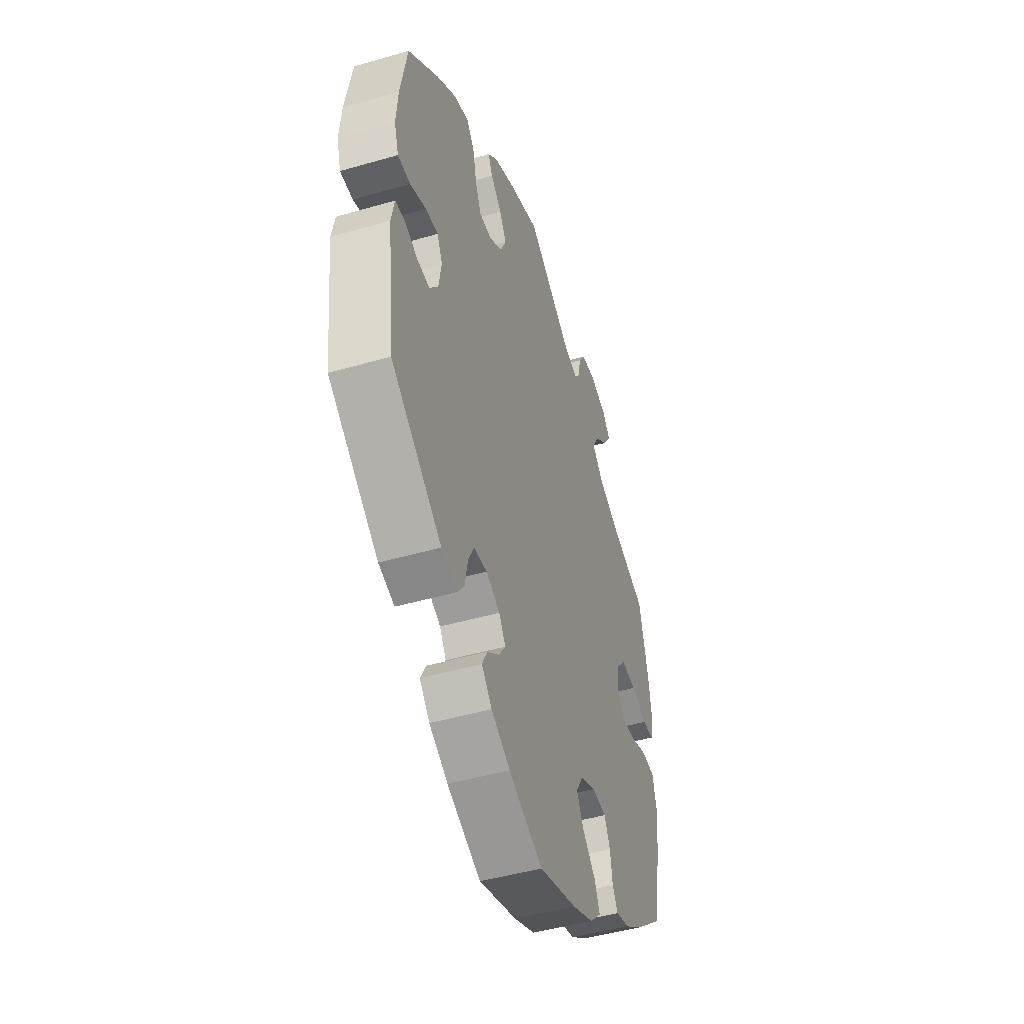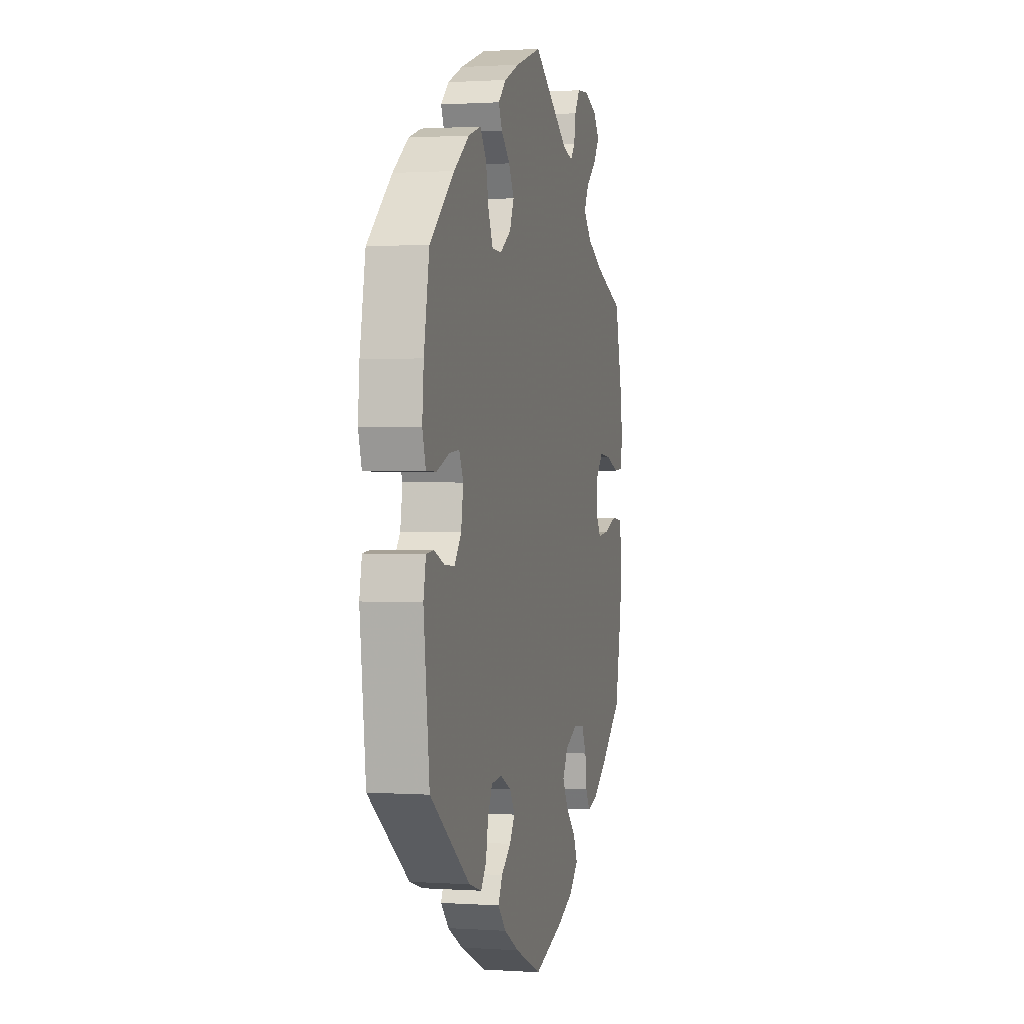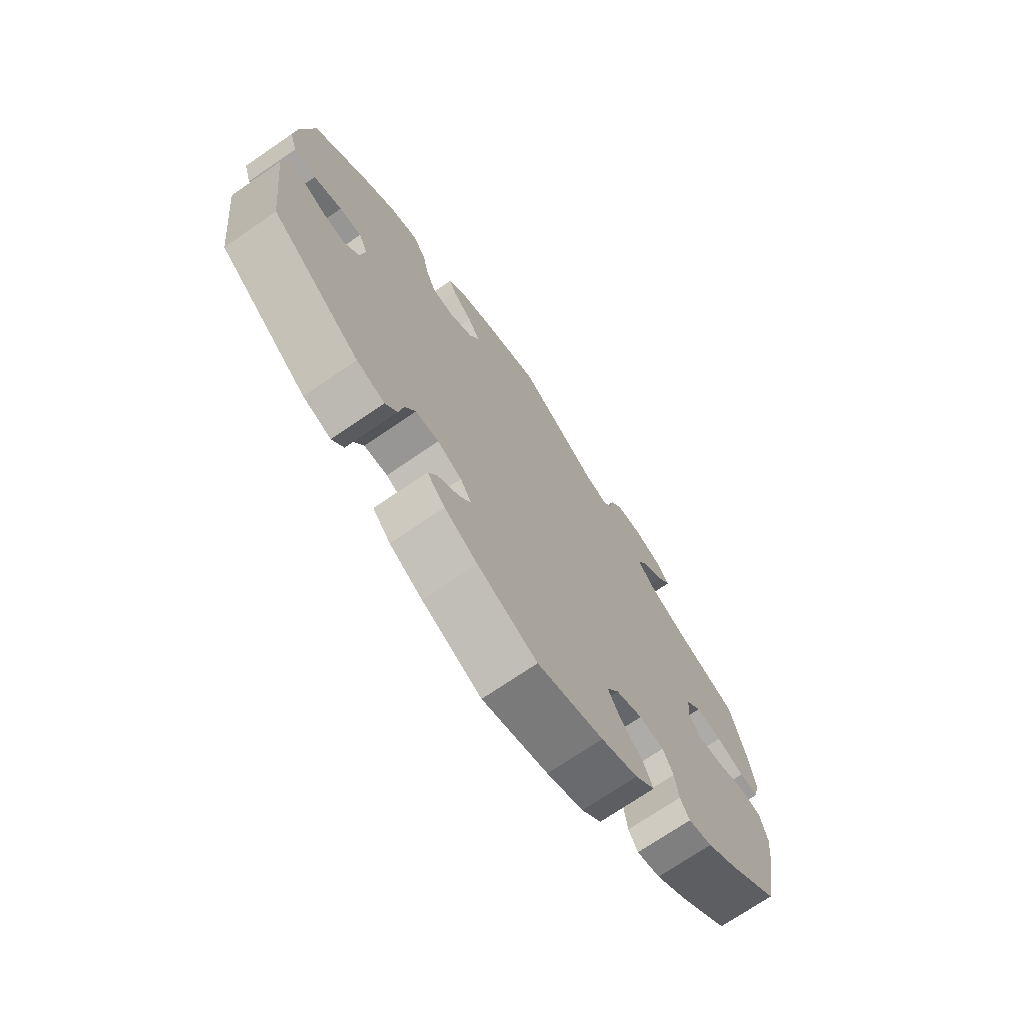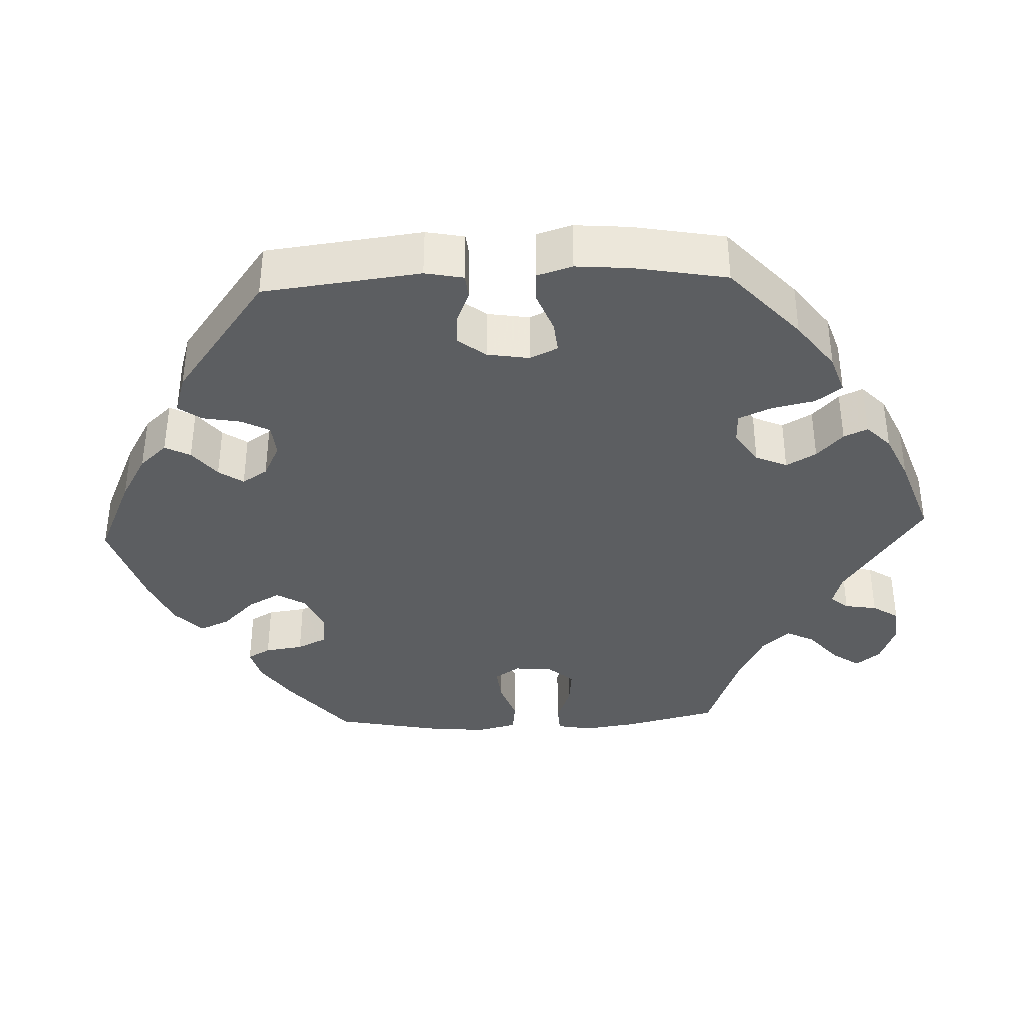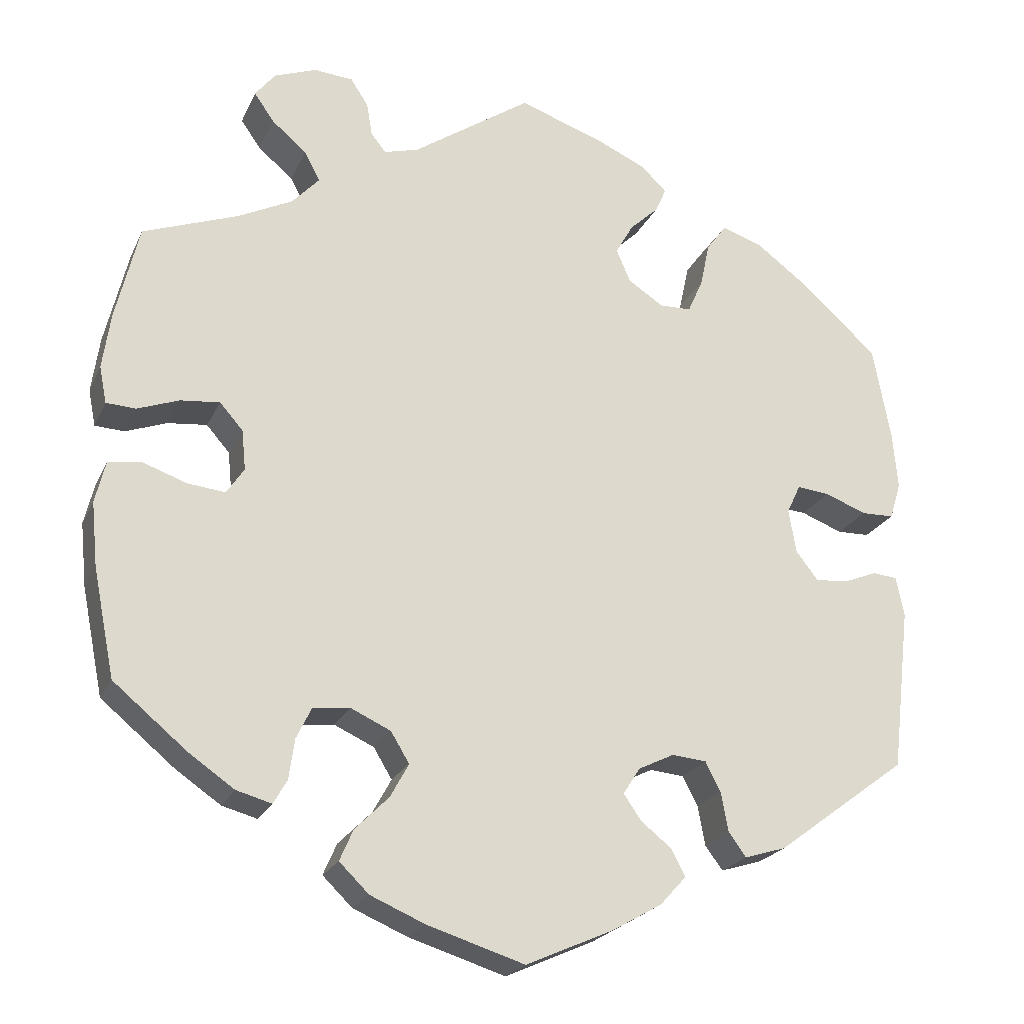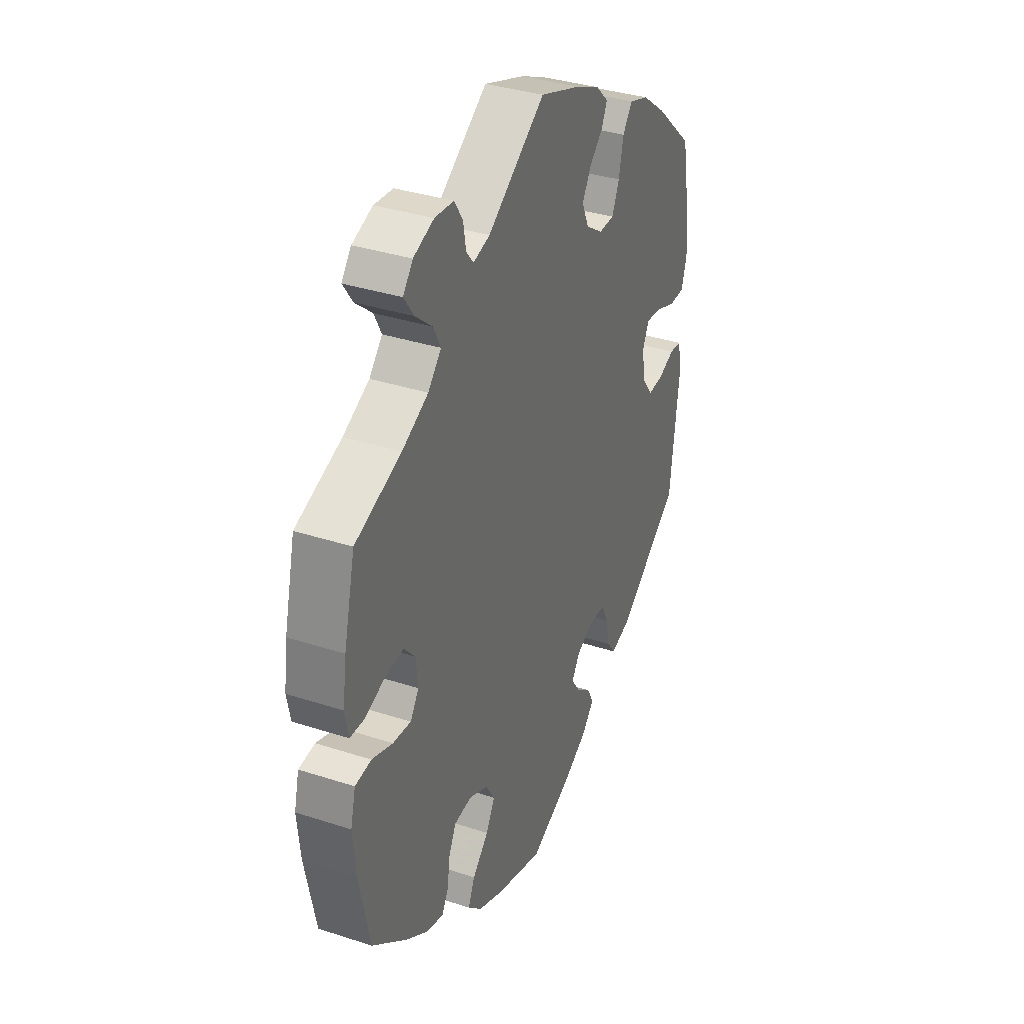
<metadata>
{"format":"obj","ext":"obj","renderer":"f3d","projection":"perspective","resolution":1024,"background":"white","views":[{"elev":-46.8,"azim":-71.8,"up":"+Z"},{"elev":1.0,"azim":-76.2,"up":"+Z"},{"elev":-72.1,"azim":-55.6,"up":"+Z"},{"elev":-37.3,"azim":-87.5,"up":"+Y"},{"elev":-22.3,"azim":160.3,"up":"+Z"},{"elev":35.5,"azim":113.3,"up":"+Z"}]}
</metadata>
<code>
v 0.409 0.07 -0.364
v 0.352 0.07 -0.403
v 0.308 0.07 -0.415
v 0.291 0.07 -0.385
v 0.284 0.07 -0.335
v 0.265 0.07 -0.296
v 0.219 0.07 -0.291
v 0.169 0.07 -0.314
v 0.146 0.07 -0.352
v 0.169 0.07 -0.394
v 0.211 0.07 -0.436
v 0.228 0.07 -0.475
v 0.191 0.07 -0.511
v 0.123 0.07 -0.54
v 0.001 0.07 -0.578
v -0.109 0.07 -0.529
v -0.17 0.07 -0.494
v -0.203 0.07 -0.458
v -0.186 0.07 -0.425
v -0.147 0.07 -0.394
v -0.125 0.07 -0.362
v -0.146 0.07 -0.329
v -0.191 0.07 -0.307
v -0.234 0.07 -0.311
v -0.253 0.07 -0.348
v -0.262 0.07 -0.397
v -0.284 0.07 -0.427
v -0.336 0.07 -0.411
v -0.5 0.07 -0.289
v -0.524 0.07 -0.085
v -0.514 0.07 -0.035
v -0.483 0.07 -0.032
v -0.441 0.07 -0.049
v -0.4 0.07 -0.052
v -0.372 0.07 -0.016
v -0.363 0.07 0.039
v -0.38 0.07 0.075
v -0.421 0.07 0.071
v -0.473 0.07 0.051
v -0.514 0.07 0.052
v -0.528 0.07 0.098
v -0.522 0.07 0.169
v -0.5 0.07 0.289
v -0.401 0.07 0.378
v -0.338 0.07 0.425
v -0.287 0.07 0.442
v -0.262 0.07 0.408
v -0.25 0.07 0.352
v -0.231 0.07 0.309
v -0.191 0.07 0.308
v -0.147 0.07 0.337
v -0.129 0.07 0.378
v -0.151 0.07 0.417
v -0.187 0.07 0.451
v -0.201 0.07 0.482
v -0.169 0.07 0.513
v -0.107 0.07 0.541
v 0 0.07 0.578
v 0.149 0.07 0.476
v 0.192 0.07 0.464
v 0.211 0.07 0.487
v 0.218 0.07 0.529
v 0.24 0.07 0.563
v 0.289 0.07 0.567
v 0.342 0.07 0.547
v 0.367 0.07 0.515
v 0.342 0.07 0.479
v 0.298 0.07 0.442
v 0.279 0.07 0.405
v 0.313 0.07 0.368
v 0.381 0.07 0.334
v 0.5 0.07 0.29
v 0.529 0.07 0.17
v 0.539 0.07 0.1
v 0.53 0.07 0.054
v 0.493 0.07 0.052
v 0.441 0.07 0.071
v 0.392 0.07 0.076
v 0.363 0.07 0.043
v 0.358 0.07 -0.007
v 0.38 0.07 -0.04
v 0.427 0.07 -0.035
v 0.481 0.07 -0.016
v 0.523 0.07 -0.021
v 0.536 0.07 -0.074
v 0.528 0.07 -0.154
v 0.501 0.07 -0.288
v 0.409 0 -0.364
v 0.352 0 -0.403
v 0.308 0 -0.415
v 0.291 0 -0.385
v 0.284 0 -0.335
v 0.265 0 -0.296
v 0.219 0 -0.291
v 0.169 0 -0.314
v 0.146 0 -0.352
v 0.169 0 -0.394
v 0.211 0 -0.436
v 0.228 0 -0.475
v 0.191 0 -0.511
v 0.123 0 -0.54
v 0.001 0 -0.578
v -0.109 0 -0.529
v -0.17 0 -0.494
v -0.203 0 -0.458
v -0.186 0 -0.425
v -0.147 0 -0.394
v -0.125 0 -0.362
v -0.146 0 -0.329
v -0.191 0 -0.307
v -0.234 0 -0.311
v -0.253 0 -0.348
v -0.262 0 -0.397
v -0.284 0 -0.427
v -0.336 0 -0.411
v -0.5 0 -0.289
v -0.524 0 -0.085
v -0.514 0 -0.035
v -0.483 0 -0.032
v -0.441 0 -0.049
v -0.4 0 -0.052
v -0.372 0 -0.016
v -0.363 0 0.039
v -0.38 0 0.075
v -0.421 0 0.071
v -0.473 0 0.051
v -0.514 0 0.052
v -0.528 0 0.098
v -0.522 0 0.169
v -0.5 0 0.289
v -0.401 0 0.378
v -0.338 0 0.425
v -0.287 0 0.442
v -0.262 0 0.408
v -0.25 0 0.352
v -0.231 0 0.309
v -0.191 0 0.308
v -0.147 0 0.337
v -0.129 0 0.378
v -0.151 0 0.417
v -0.187 0 0.451
v -0.201 0 0.482
v -0.169 0 0.513
v -0.107 0 0.541
v 0 0 0.578
v 0.149 0 0.476
v 0.192 0 0.464
v 0.211 0 0.487
v 0.218 0 0.529
v 0.24 0 0.563
v 0.289 0 0.567
v 0.342 0 0.547
v 0.367 0 0.515
v 0.342 0 0.479
v 0.298 0 0.442
v 0.279 0 0.405
v 0.313 0 0.368
v 0.381 0 0.334
v 0.5 0 0.29
v 0.529 0 0.17
v 0.539 0 0.1
v 0.53 0 0.054
v 0.493 0 0.052
v 0.441 0 0.071
v 0.392 0 0.076
v 0.363 0 0.043
v 0.358 0 -0.007
v 0.38 0 -0.04
v 0.427 0 -0.035
v 0.481 0 -0.016
v 0.523 0 -0.021
v 0.536 0 -0.074
v 0.528 0 -0.154
v 0.501 0 -0.288
f 82 83 84 85
f 81 82 85 86
f 74 75 76 77
f 74 77 78
f 71 72 73 74
f 70 71 74 78
f 69 70 78 79
f 65 66 67 68
f 65 68 69
f 64 65 69
f 61 62 63 64
f 60 61 64 69
f 59 60 69 79
f 53 54 55 56
f 52 53 56 57
f 45 46 47 48
f 45 48 49
f 44 45 49
f 43 44 49
f 42 43 49 50
f 38 39 40 41
f 37 38 41 42
f 30 31 32 33
f 30 33 34
f 29 30 34
f 28 29 34 35
f 25 26 27 28
f 24 25 28 35
f 17 18 19 20
f 17 20 21
f 16 17 21
f 15 16 21
f 14 15 21
f 13 14 21 22
f 10 11 12 13
f 9 10 13 22
f 2 3 4 5
f 2 5 6
f 1 2 6
f 81 86 87 1
f 58 59 79 80
f 52 57 58 80
f 51 52 80 81
f 50 51 81 1
f 37 42 50 1
f 23 24 35 36
f 8 9 22 23
f 7 8 23 36
f 6 7 36 37
f 1 6 37
f 172 171 170 169
f 173 172 169 168
f 164 163 162 161
f 165 164 161
f 161 160 159 158
f 165 161 158 157
f 166 165 157 156
f 155 154 153 152
f 156 155 152
f 156 152 151
f 151 150 149 148
f 156 151 148 147
f 166 156 147 146
f 143 142 141 140
f 144 143 140 139
f 135 134 133 132
f 136 135 132
f 136 132 131
f 136 131 130
f 137 136 130 129
f 128 127 126 125
f 129 128 125 124
f 120 119 118 117
f 121 120 117
f 121 117 116
f 122 121 116 115
f 115 114 113 112
f 122 115 112 111
f 107 106 105 104
f 108 107 104
f 108 104 103
f 108 103 102
f 108 102 101
f 109 108 101 100
f 100 99 98 97
f 109 100 97 96
f 92 91 90 89
f 93 92 89
f 93 89 88
f 88 174 173 168
f 167 166 146 145
f 167 145 144 139
f 168 167 139 138
f 88 168 138 137
f 88 137 129 124
f 123 122 111 110
f 110 109 96 95
f 123 110 95 94
f 124 123 94 93
f 124 93 88
f 1 88 89 2
f 2 89 90 3
f 3 90 91 4
f 4 91 92 5
f 5 92 93 6
f 6 93 94 7
f 7 94 95 8
f 8 95 96 9
f 9 96 97 10
f 10 97 98 11
f 11 98 99 12
f 12 99 100 13
f 13 100 101 14
f 14 101 102 15
f 15 102 103 16
f 16 103 104 17
f 17 104 105 18
f 18 105 106 19
f 19 106 107 20
f 20 107 108 21
f 21 108 109 22
f 22 109 110 23
f 23 110 111 24
f 24 111 112 25
f 25 112 113 26
f 26 113 114 27
f 27 114 115 28
f 28 115 116 29
f 29 116 117 30
f 30 117 118 31
f 31 118 119 32
f 32 119 120 33
f 33 120 121 34
f 34 121 122 35
f 35 122 123 36
f 36 123 124 37
f 37 124 125 38
f 38 125 126 39
f 39 126 127 40
f 40 127 128 41
f 41 128 129 42
f 42 129 130 43
f 43 130 131 44
f 44 131 132 45
f 45 132 133 46
f 46 133 134 47
f 47 134 135 48
f 48 135 136 49
f 49 136 137 50
f 50 137 138 51
f 51 138 139 52
f 52 139 140 53
f 53 140 141 54
f 54 141 142 55
f 55 142 143 56
f 56 143 144 57
f 57 144 145 58
f 58 145 146 59
f 59 146 147 60
f 60 147 148 61
f 61 148 149 62
f 62 149 150 63
f 63 150 151 64
f 64 151 152 65
f 65 152 153 66
f 66 153 154 67
f 67 154 155 68
f 68 155 156 69
f 69 156 157 70
f 70 157 158 71
f 71 158 159 72
f 72 159 160 73
f 73 160 161 74
f 74 161 162 75
f 75 162 163 76
f 76 163 164 77
f 77 164 165 78
f 78 165 166 79
f 79 166 167 80
f 80 167 168 81
f 81 168 169 82
f 82 169 170 83
f 83 170 171 84
f 84 171 172 85
f 85 172 173 86
f 86 173 174 87
f 87 174 88 1

</code>
